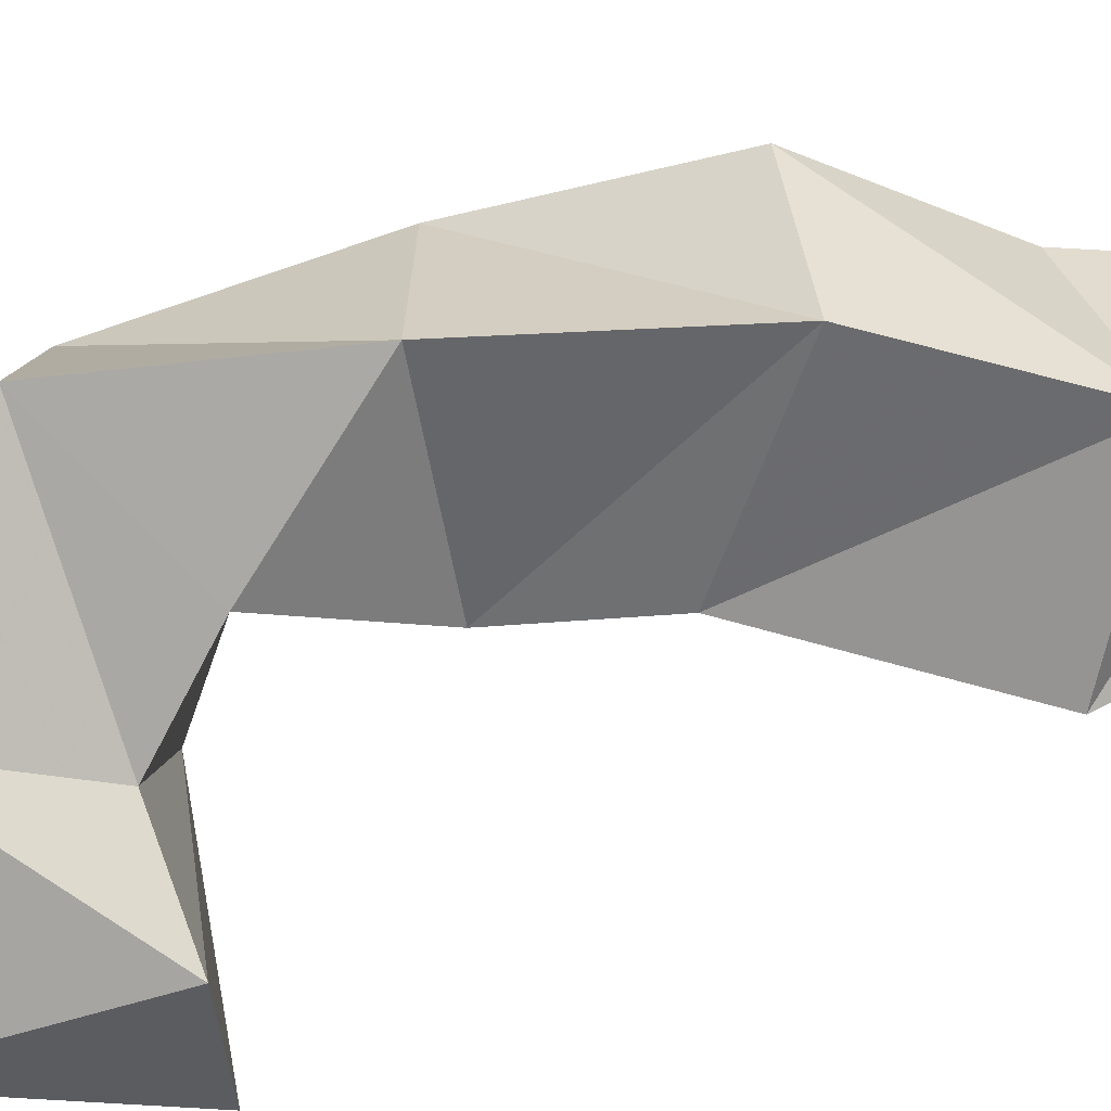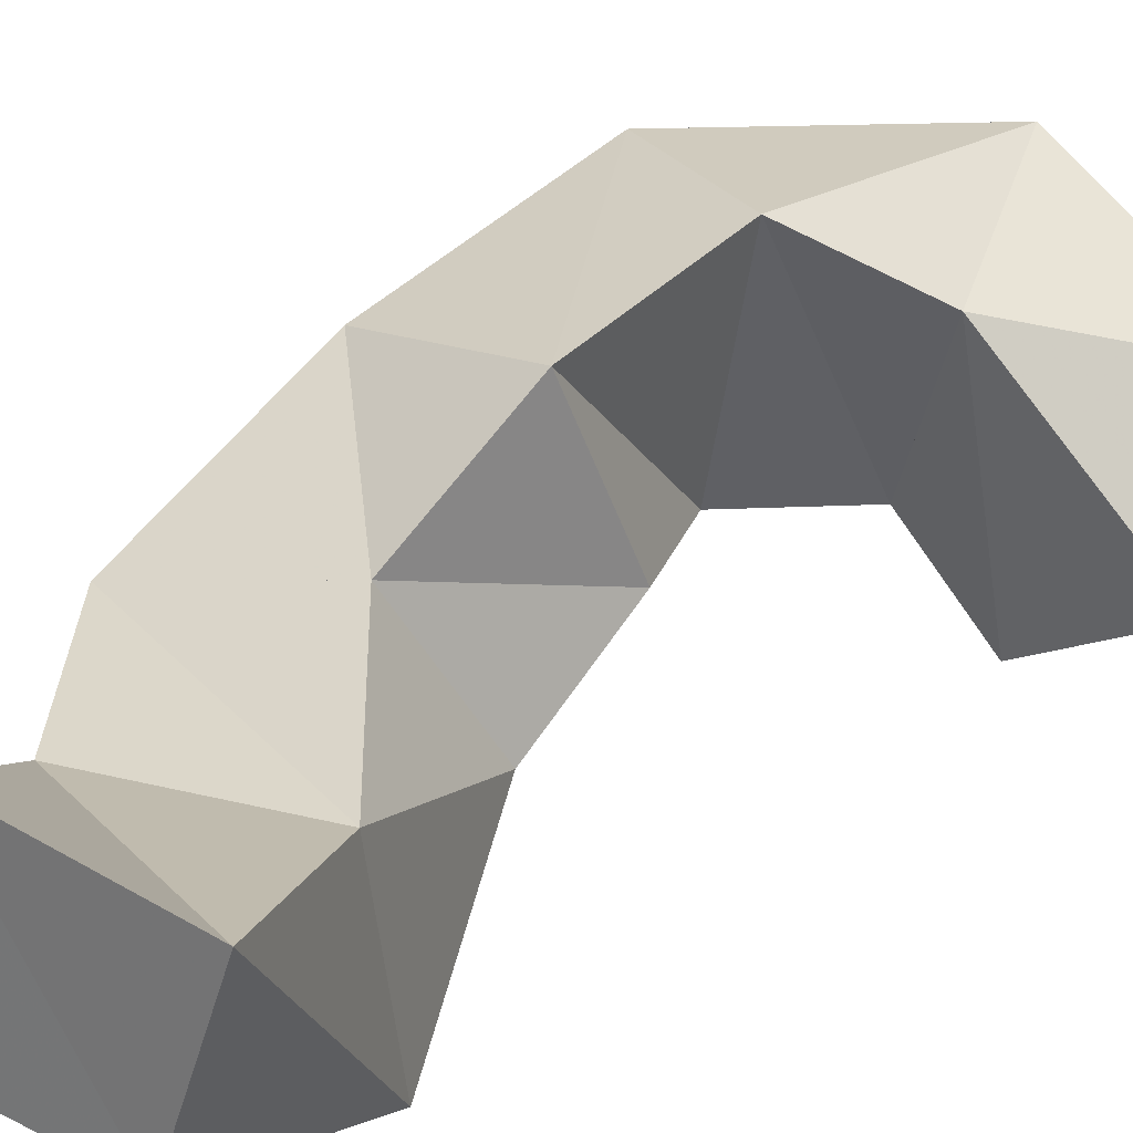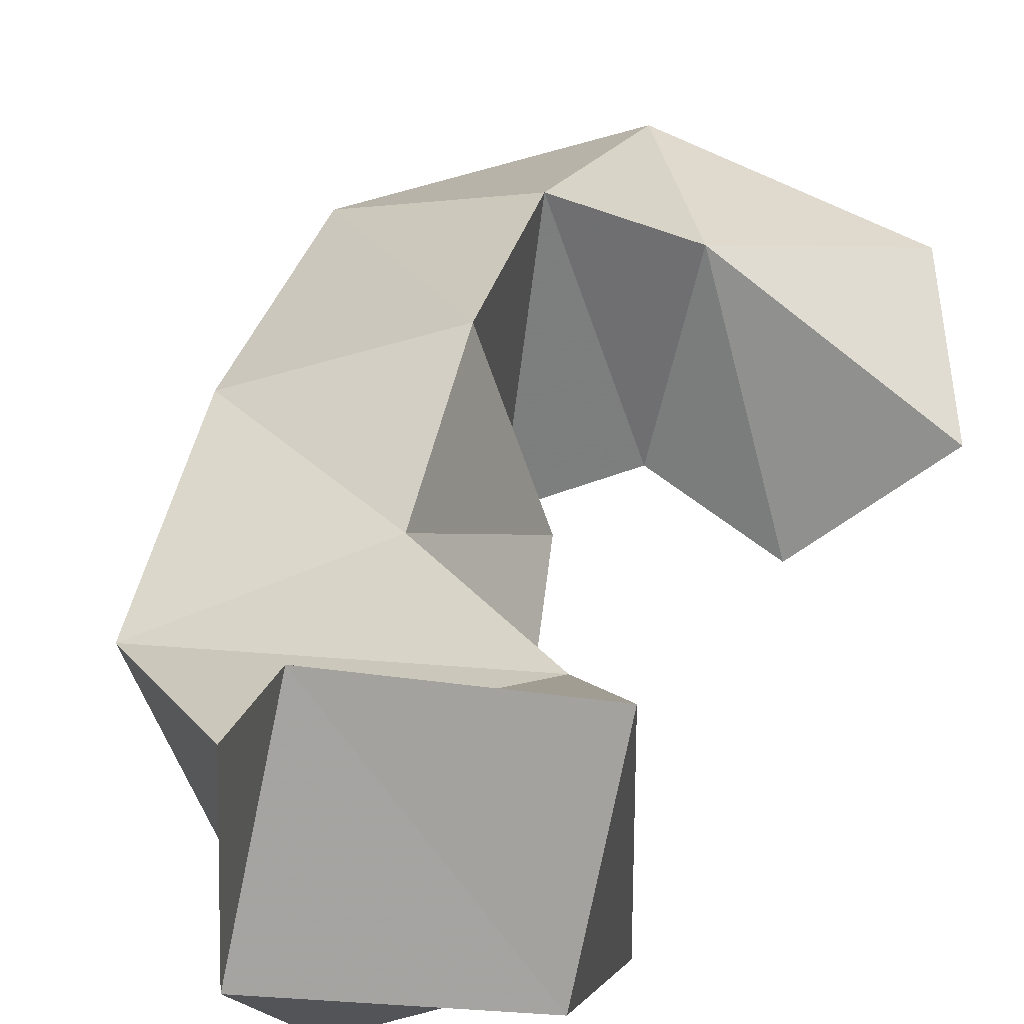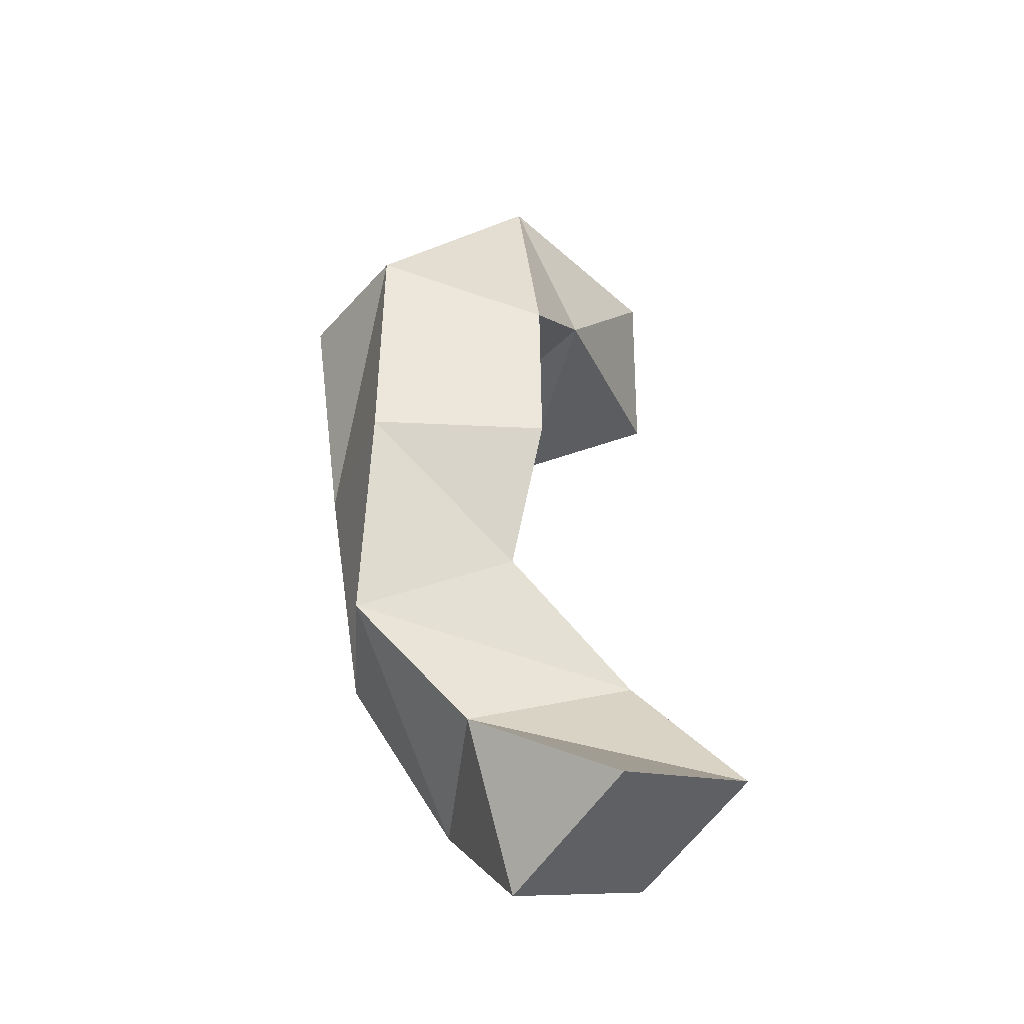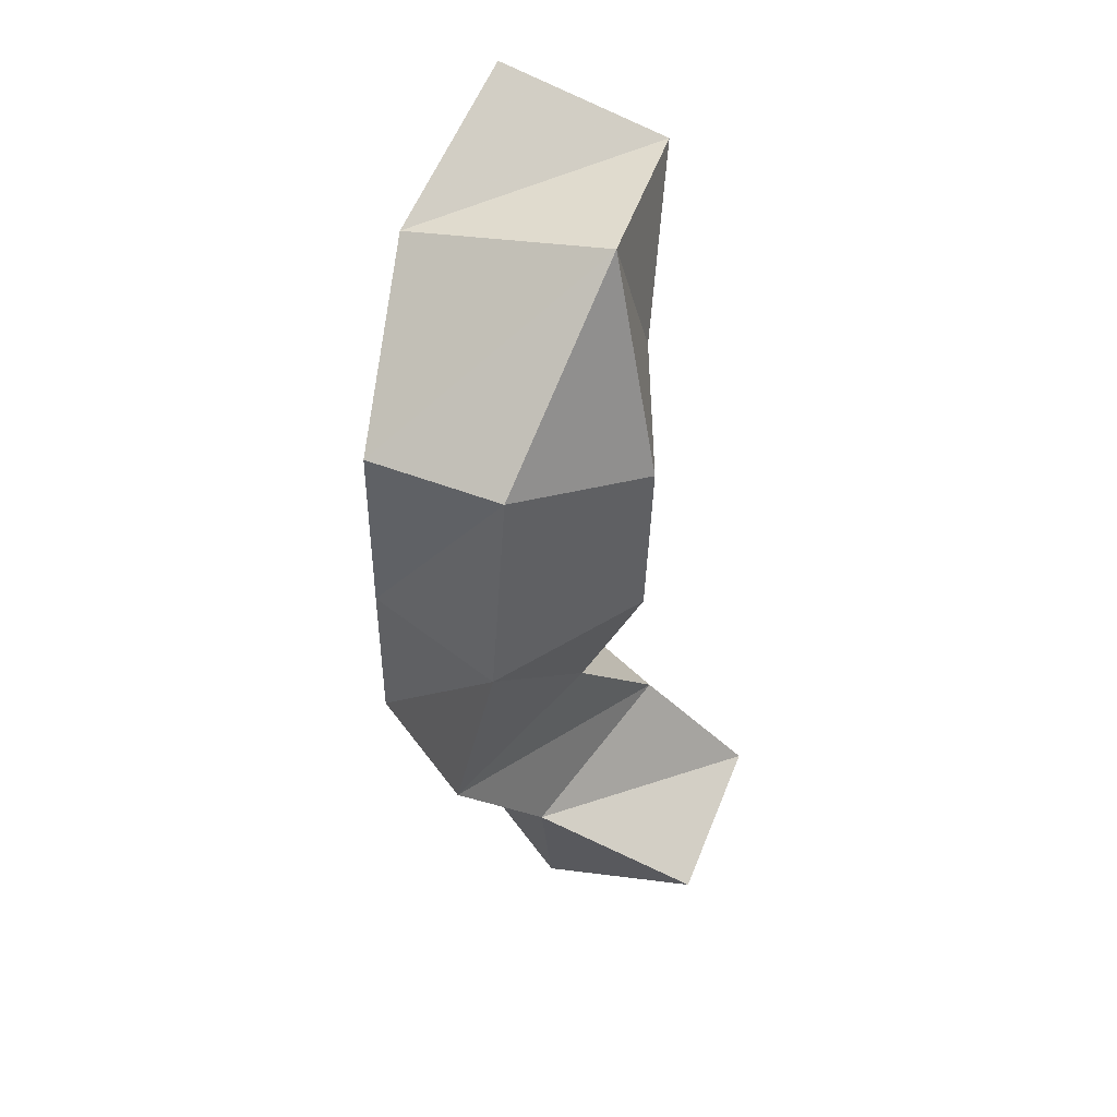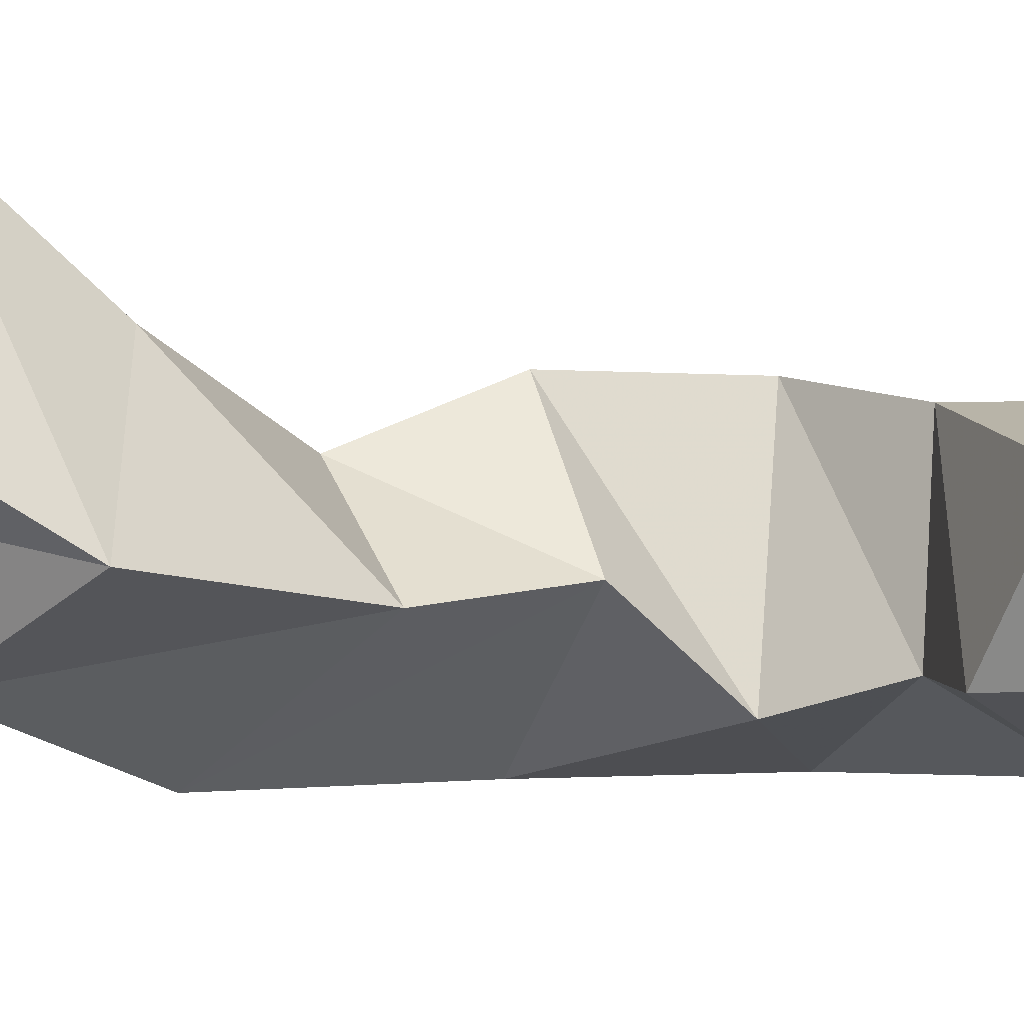
<metadata>
{"format":"obj","ext":"obj","renderer":"f3d","projection":"perspective","resolution":1024,"background":"white","views":[{"elev":-73.7,"azim":112.1,"up":"+Y"},{"elev":43.5,"azim":-131.2,"up":"+Y"},{"elev":30.0,"azim":-161.0,"up":"+Y"},{"elev":-42.1,"azim":150.0,"up":"+Z"},{"elev":38.4,"azim":121.8,"up":"+Z"},{"elev":-26.5,"azim":-98.1,"up":"+Y"}]}
</metadata>
<code>
v 0.3362 0.1079 0.4496
v 0.3157 0.1503 0.429
v 0.332 0.1 0.383
v 0.2999 0.1263 0.3938
v 0.3856 0.1086 0.4212
v 0.3752 0.1686 0.4287
v 0.3612 0.1161 0.3838
v 0.3506 0.165 0.386
v 0.428 0.1246 0.379
v 0.4234 0.1651 0.3774
v 0.3826 0.1152 0.3587
v 0.3755 0.1821 0.3633
v 0.4128 0.1134 0.3169
v 0.4208 0.1584 0.3123
v 0.3617 0.1311 0.3277
v 0.3728 0.1783 0.316
v 0.3946 0.1 0.256
v 0.4148 0.1406 0.2543
v 0.3536 0.1195 0.2915
v 0.3713 0.1573 0.2778
v 0.3616 0.102 0.2122
v 0.3813 0.1489 0.2203
v 0.3192 0.1076 0.2409
v 0.3311 0.1587 0.243
v 0.3611 0.1397 0.1734
v 0.3551 0.1888 0.1878
v 0.3141 0.1346 0.1912
v 0.3084 0.1819 0.2043
f 1 2 4
f 3 1 4
f 2 6 8
f 4 2 8
f 6 5 7
f 8 6 7
f 5 1 3
f 7 5 3
f 8 7 3
f 4 8 3
f 2 1 5
f 6 2 5
f 5 6 8
f 7 5 8
f 6 10 12
f 8 6 12
f 10 9 11
f 12 10 11
f 9 5 7
f 11 9 7
f 12 11 7
f 8 12 7
f 6 5 9
f 10 6 9
f 9 10 12
f 11 9 12
f 10 14 16
f 12 10 16
f 14 13 15
f 16 14 15
f 13 9 11
f 15 13 11
f 16 15 11
f 12 16 11
f 10 9 13
f 14 10 13
f 13 14 16
f 15 13 16
f 14 18 20
f 16 14 20
f 18 17 19
f 20 18 19
f 17 13 15
f 19 17 15
f 20 19 15
f 16 20 15
f 14 13 17
f 18 14 17
f 17 18 20
f 19 17 20
f 18 22 24
f 20 18 24
f 22 21 23
f 24 22 23
f 21 17 19
f 23 21 19
f 24 23 19
f 20 24 19
f 18 17 21
f 22 18 21
f 21 22 24
f 23 21 24
f 22 26 28
f 24 22 28
f 26 25 27
f 28 26 27
f 25 21 23
f 27 25 23
f 28 27 23
f 24 28 23
f 22 21 25
f 26 22 25

</code>
